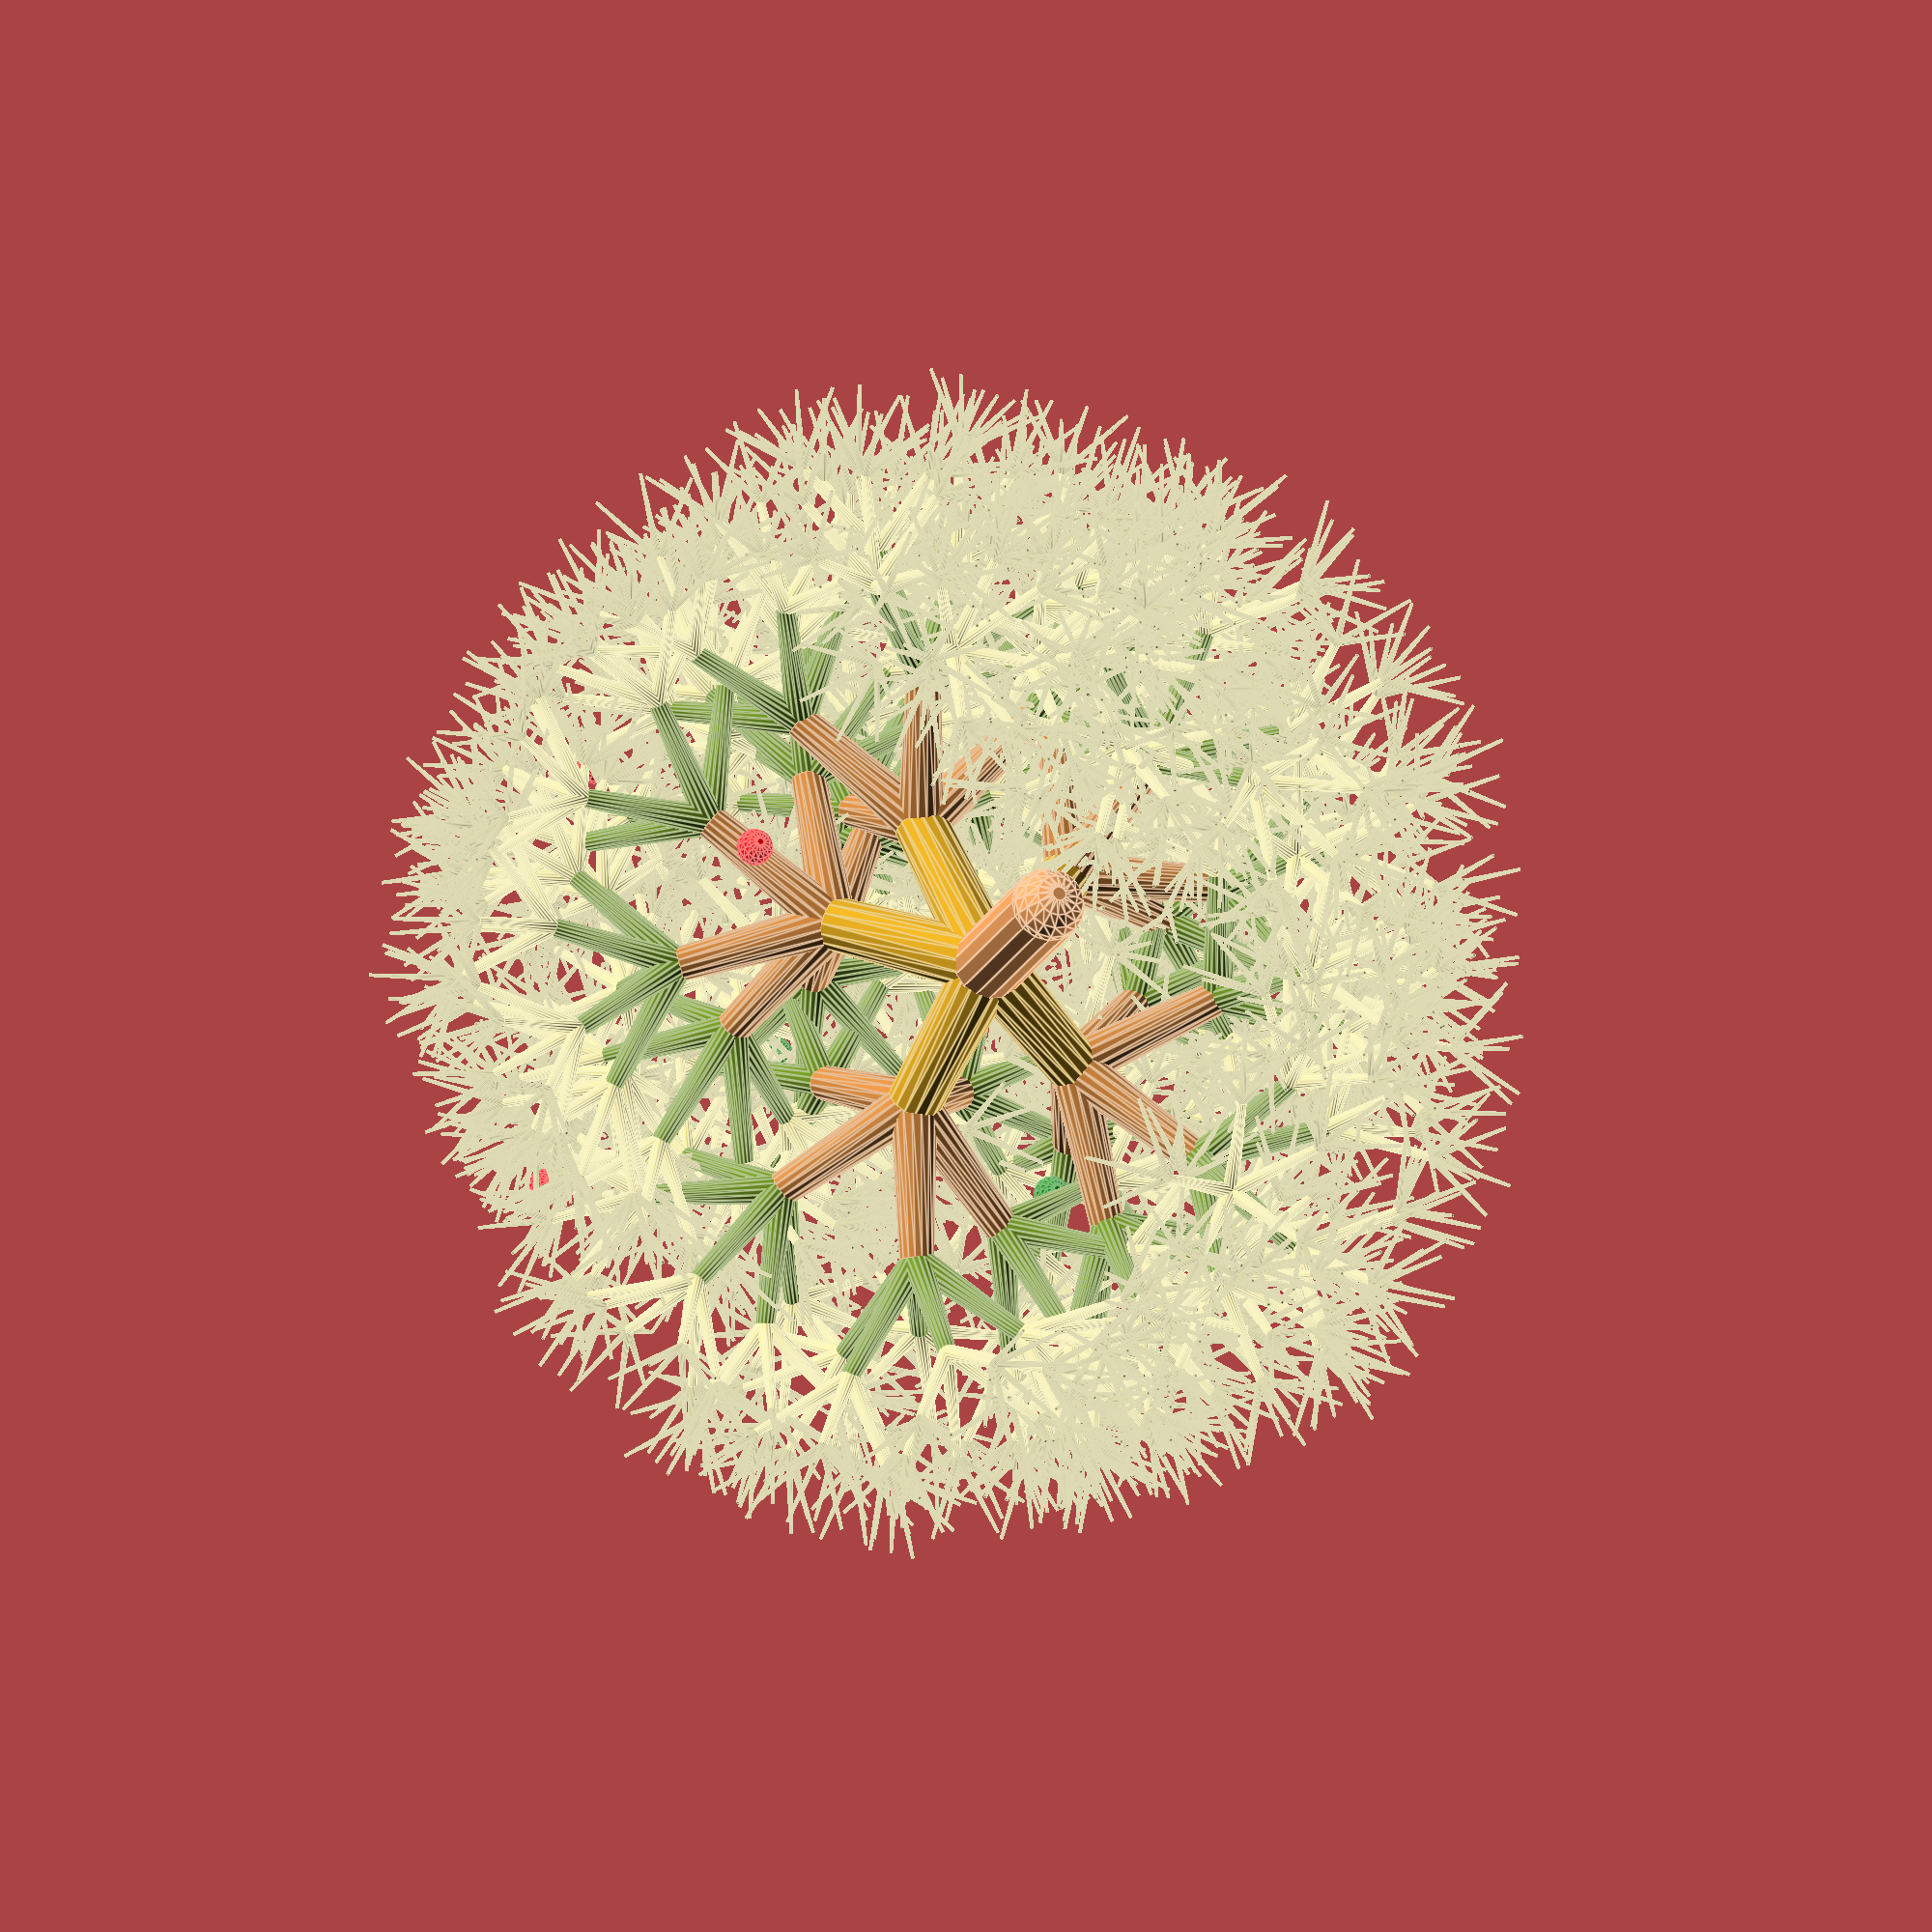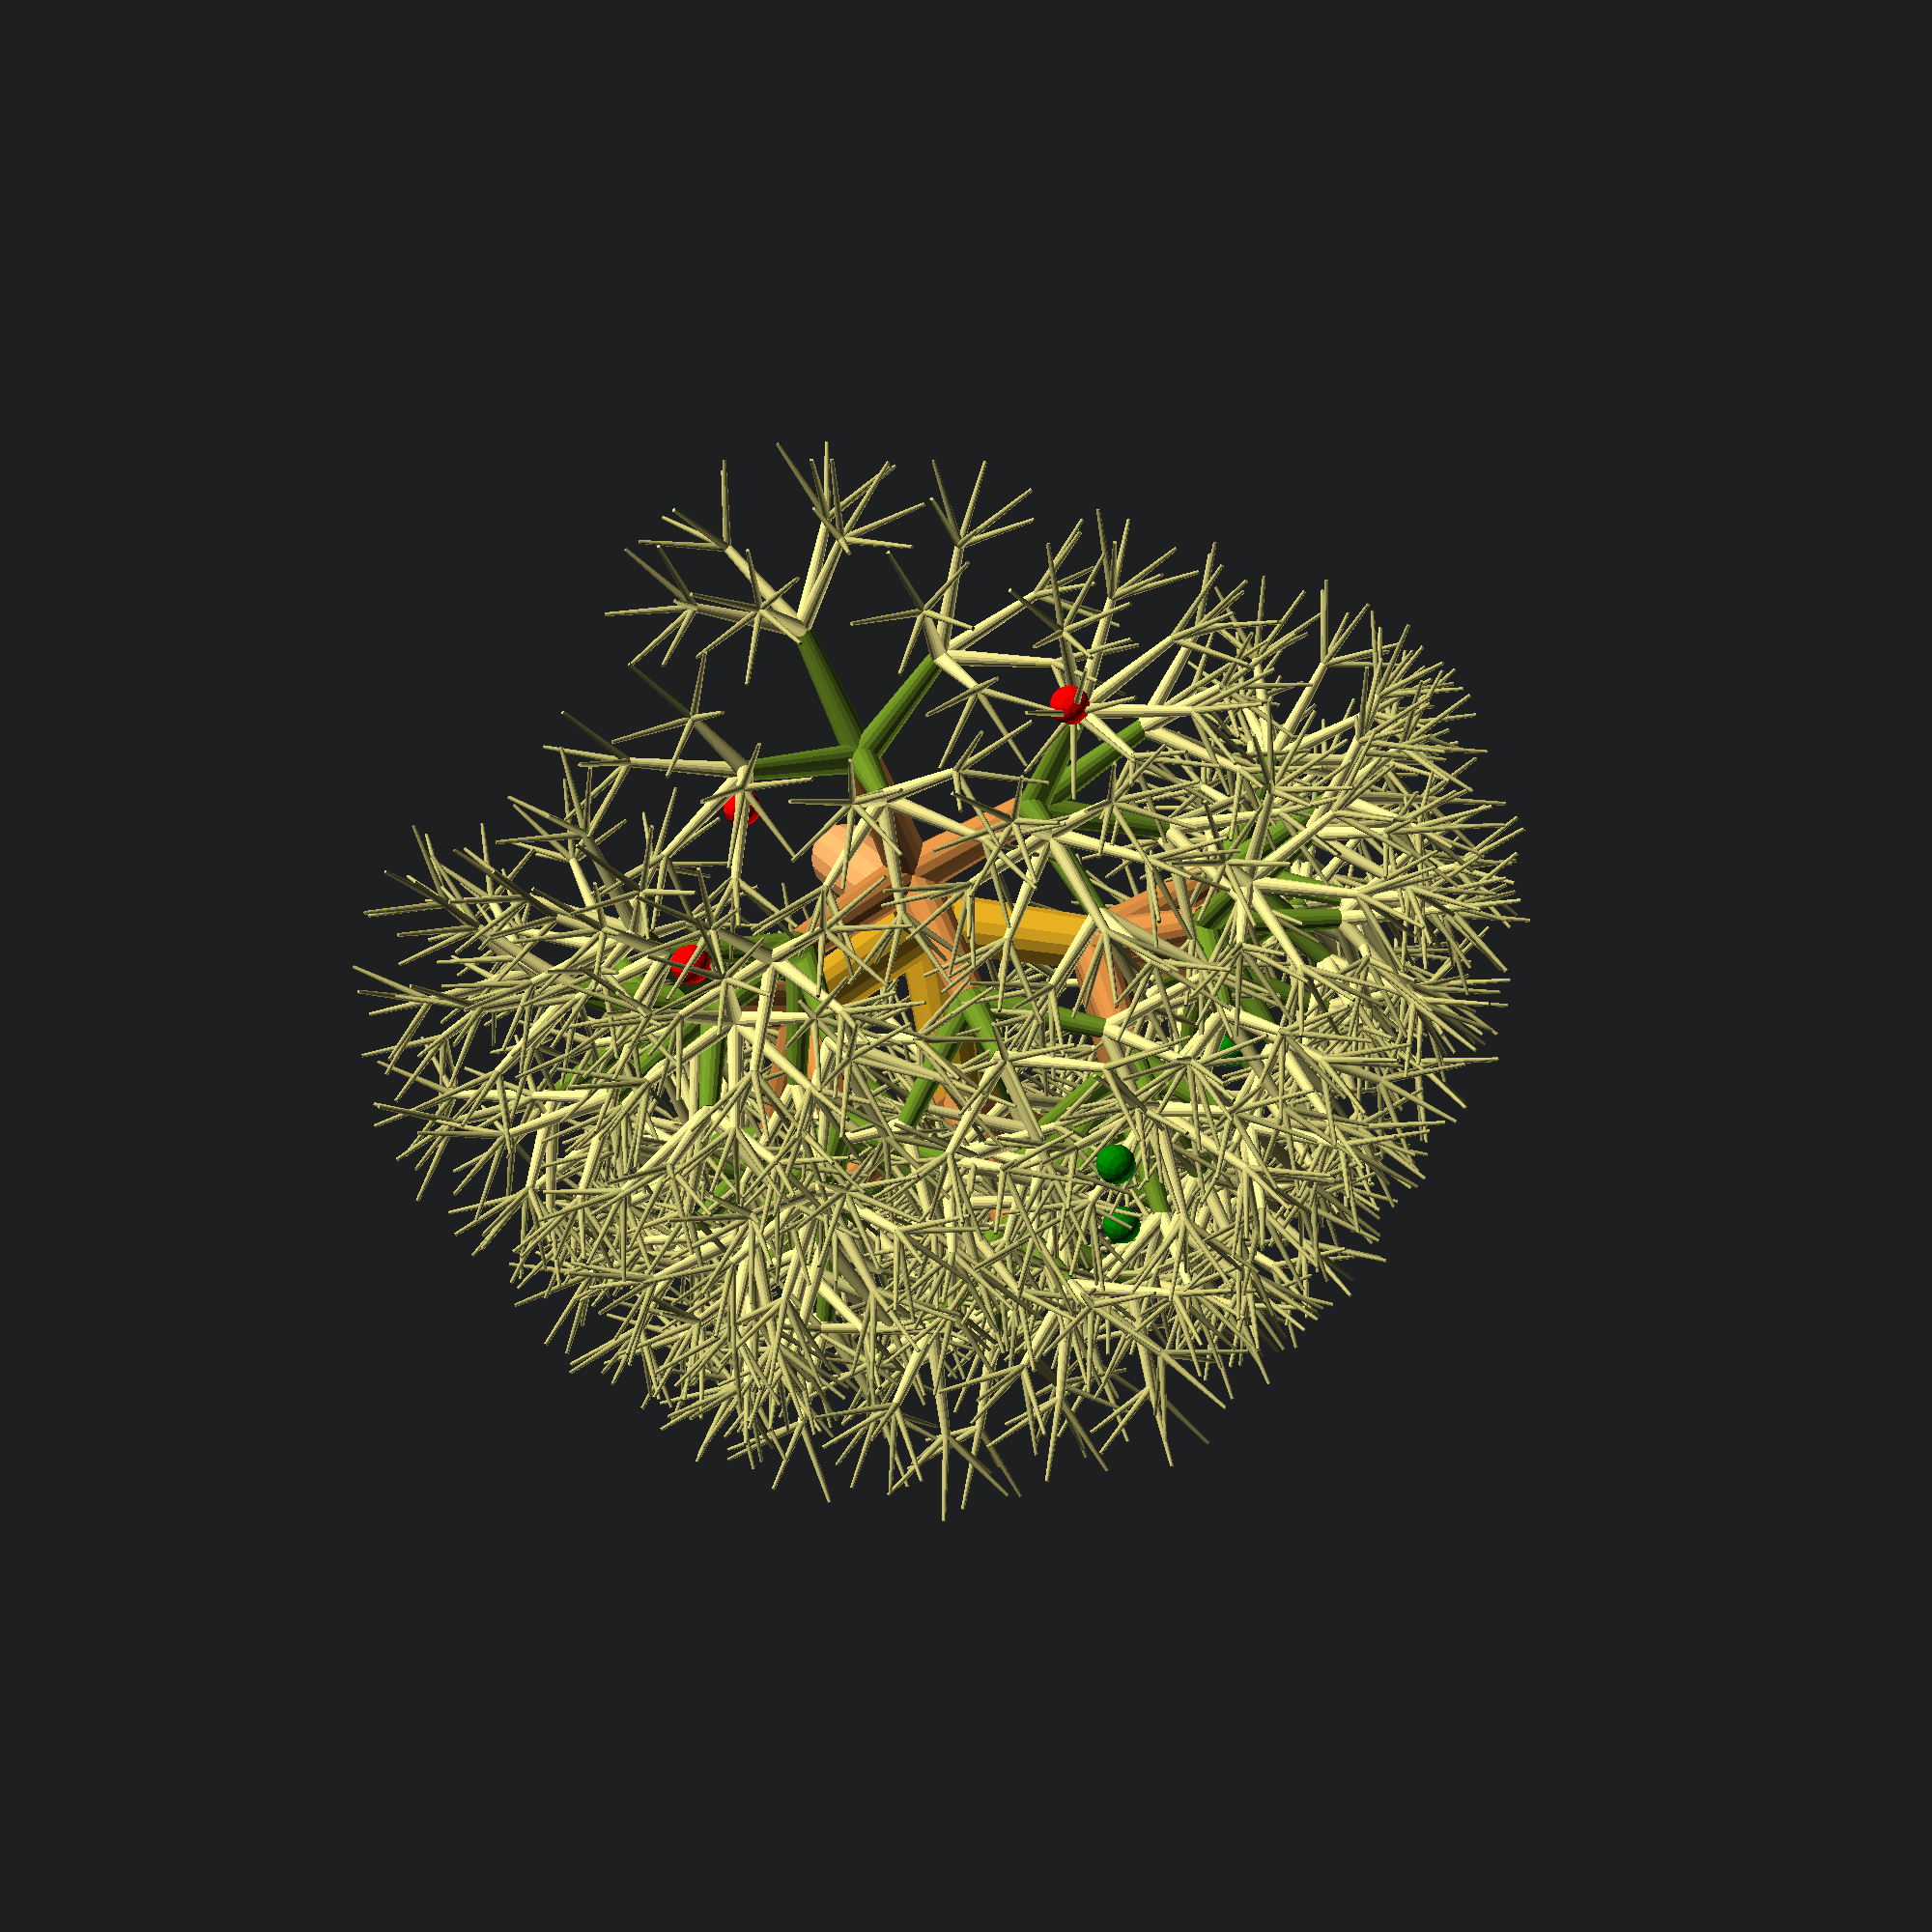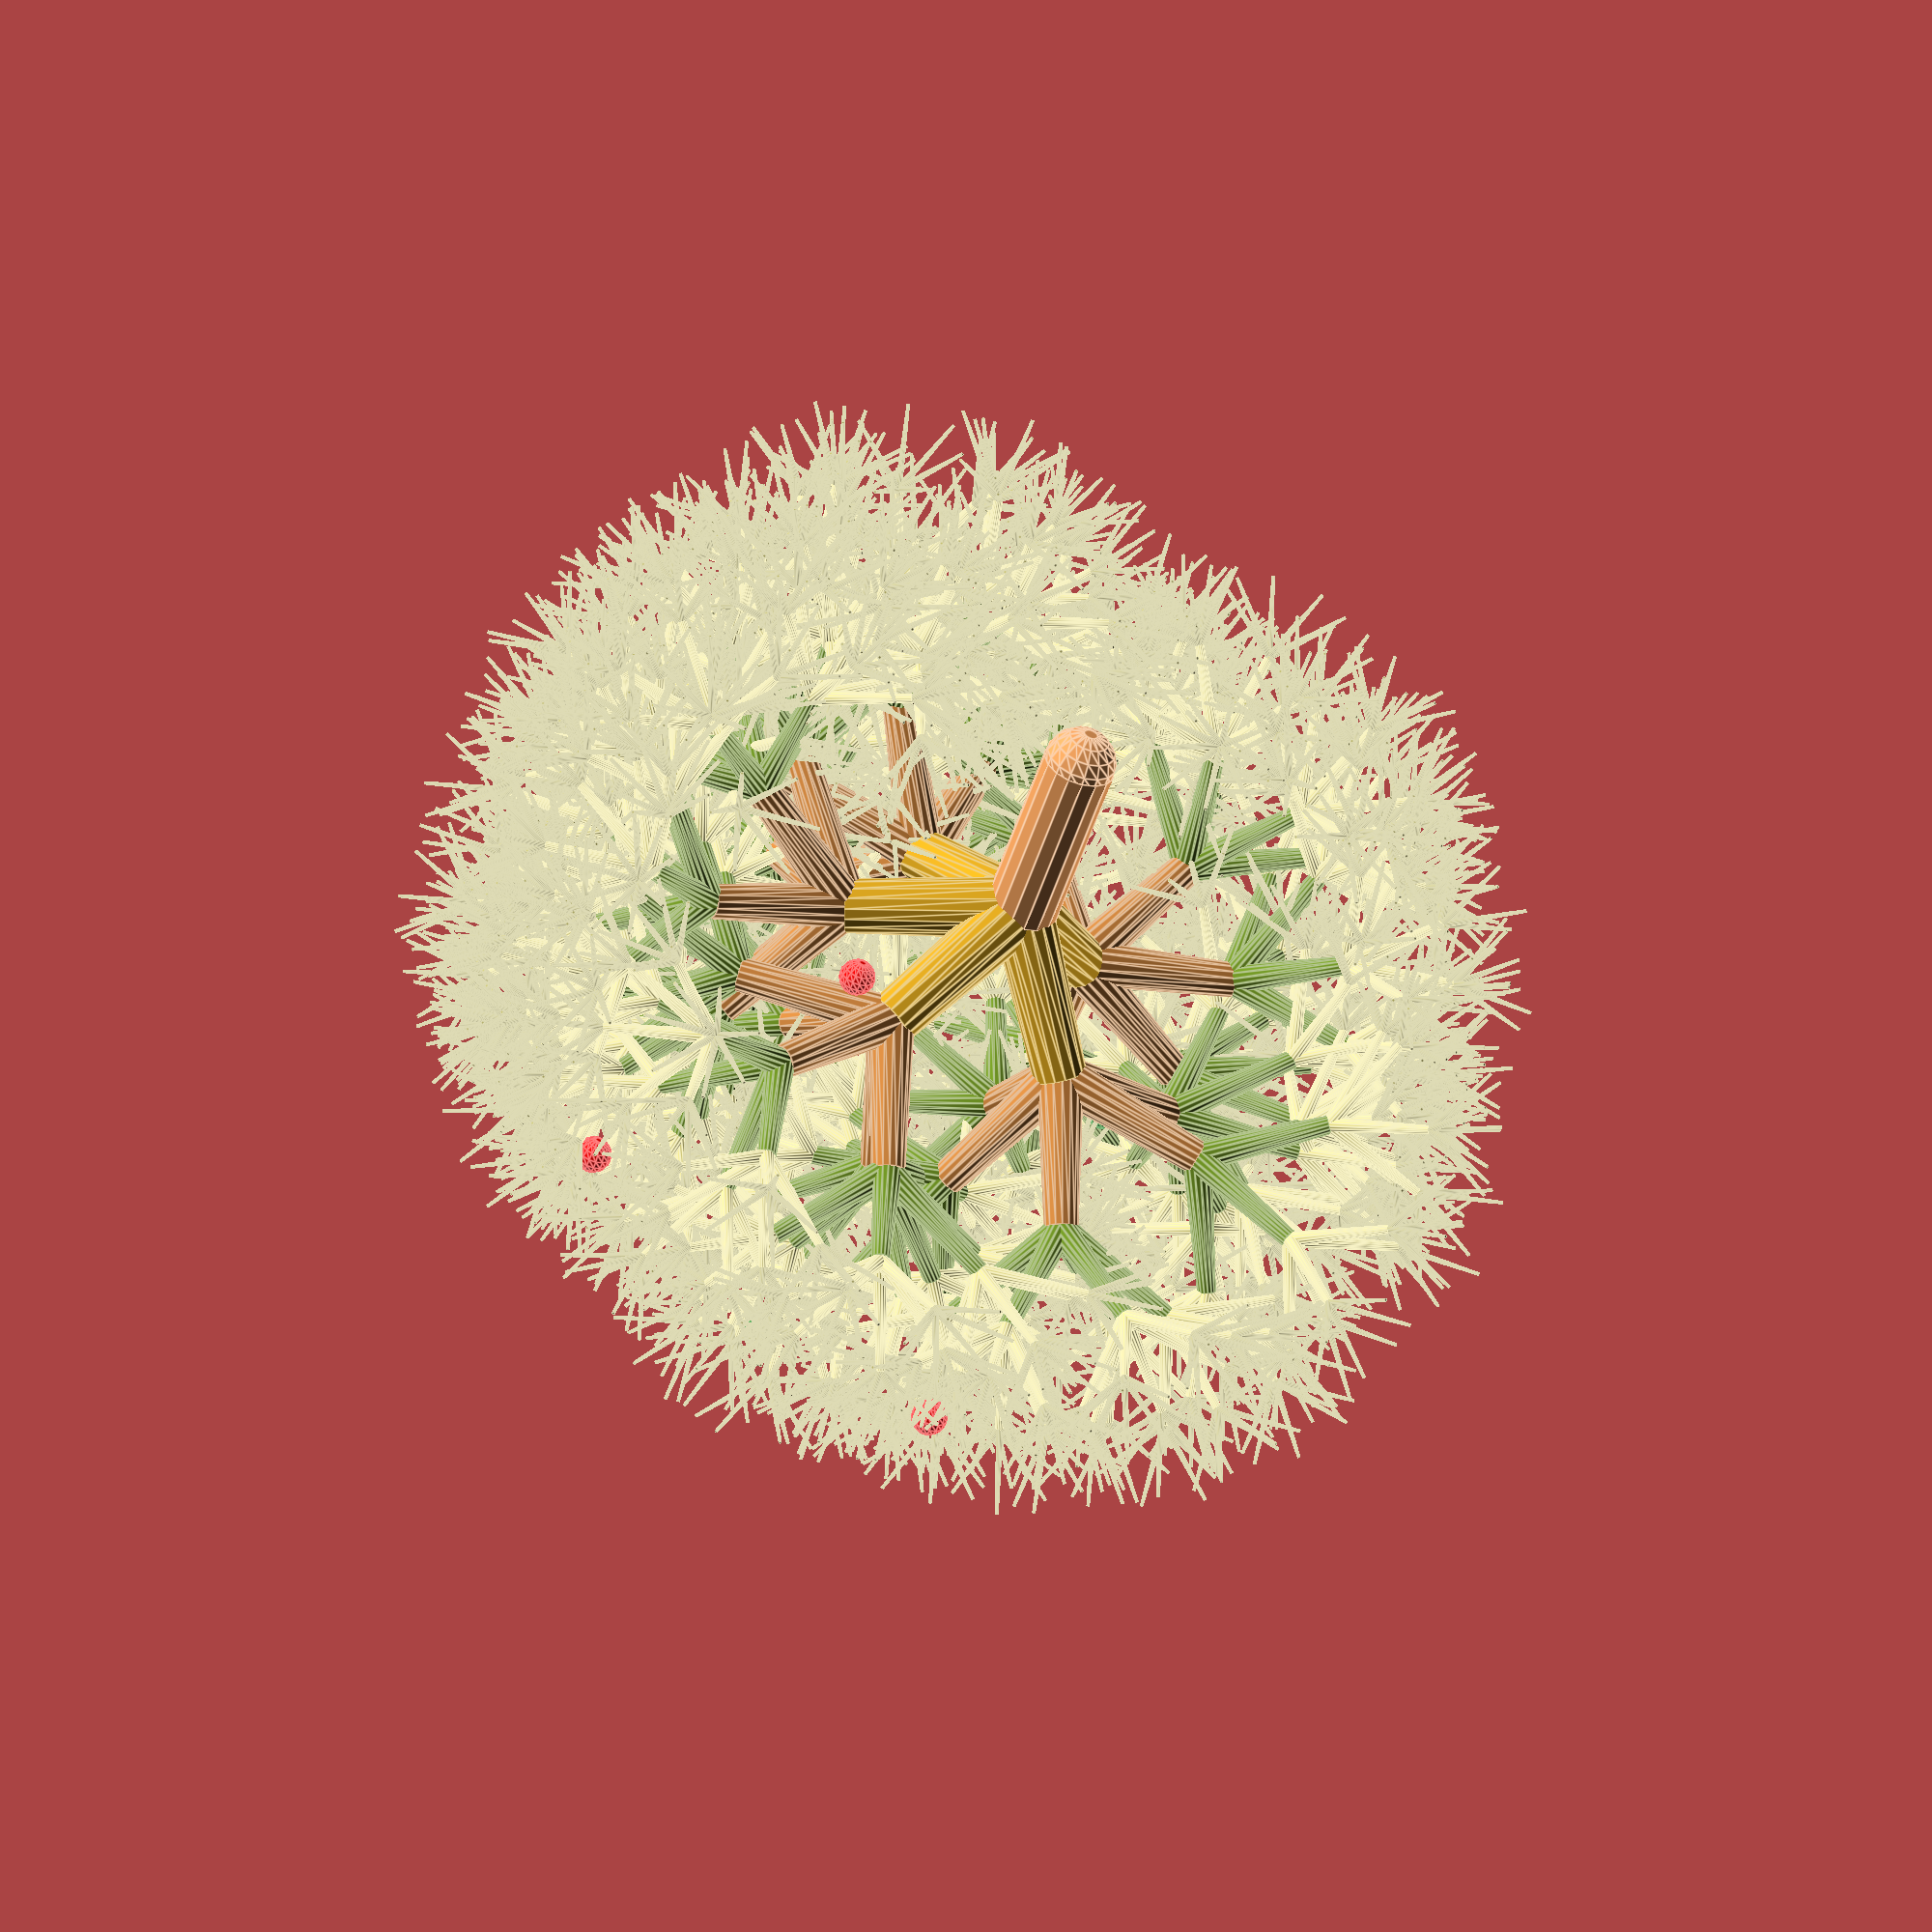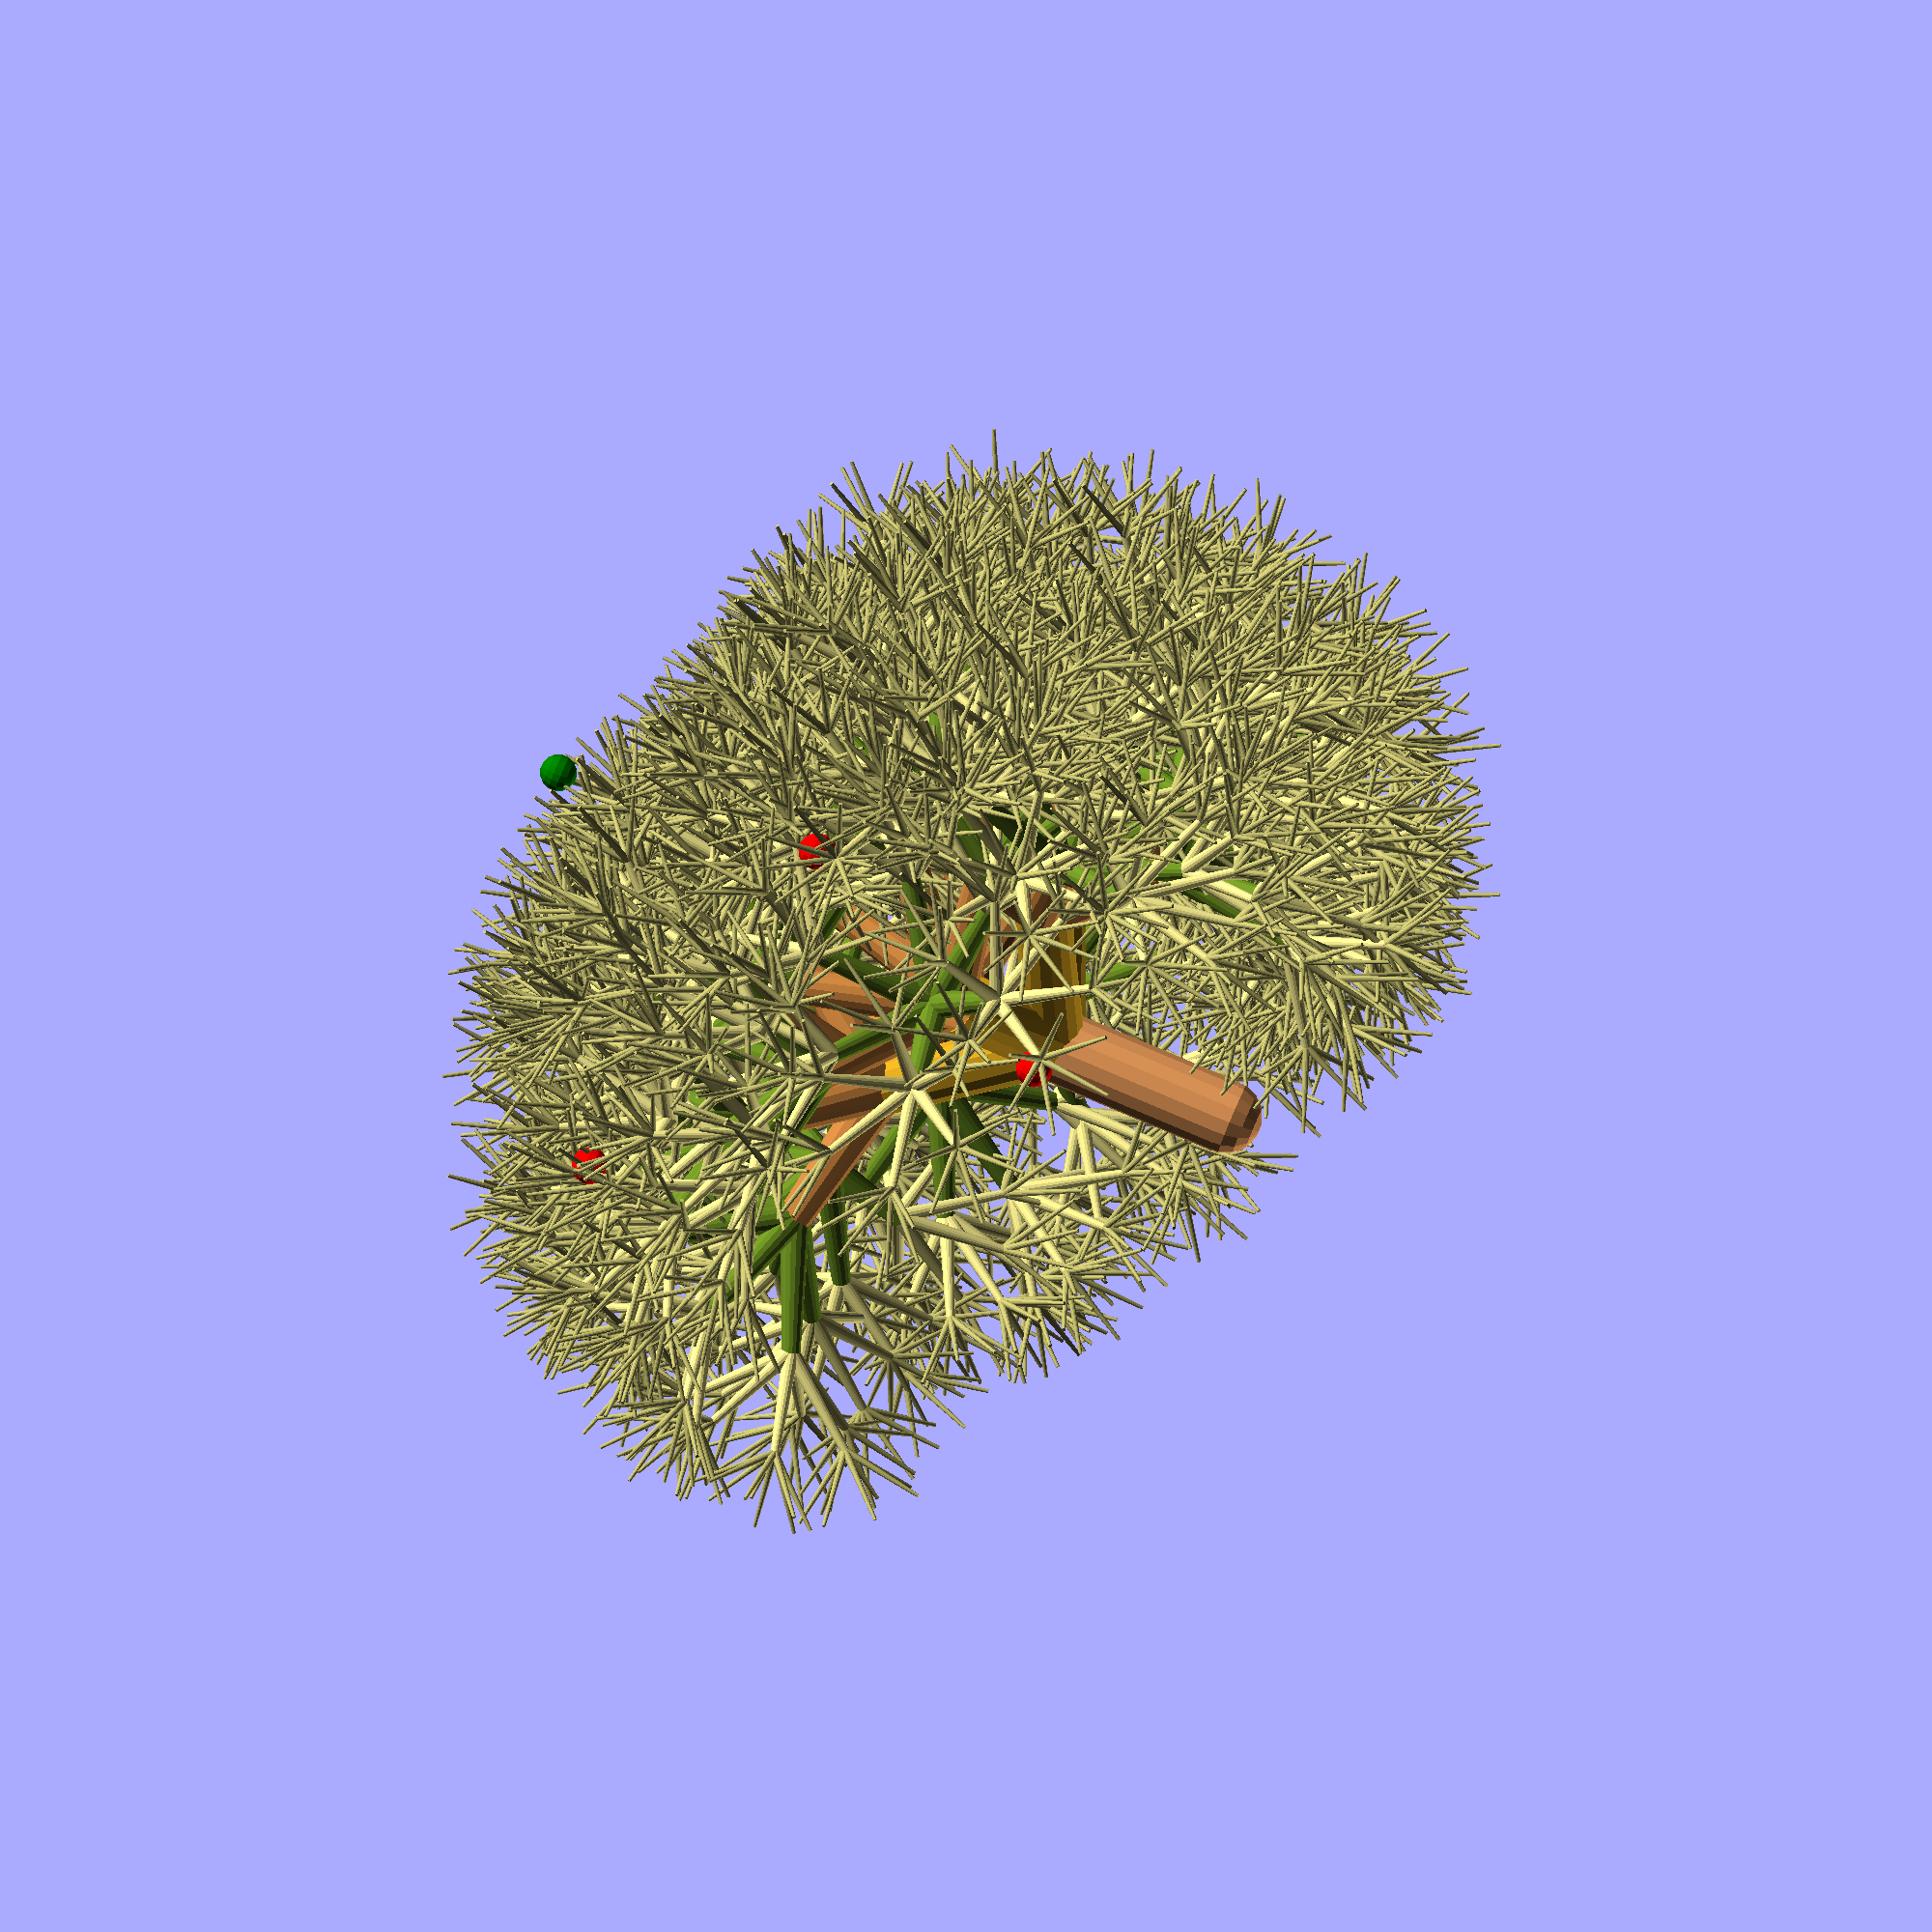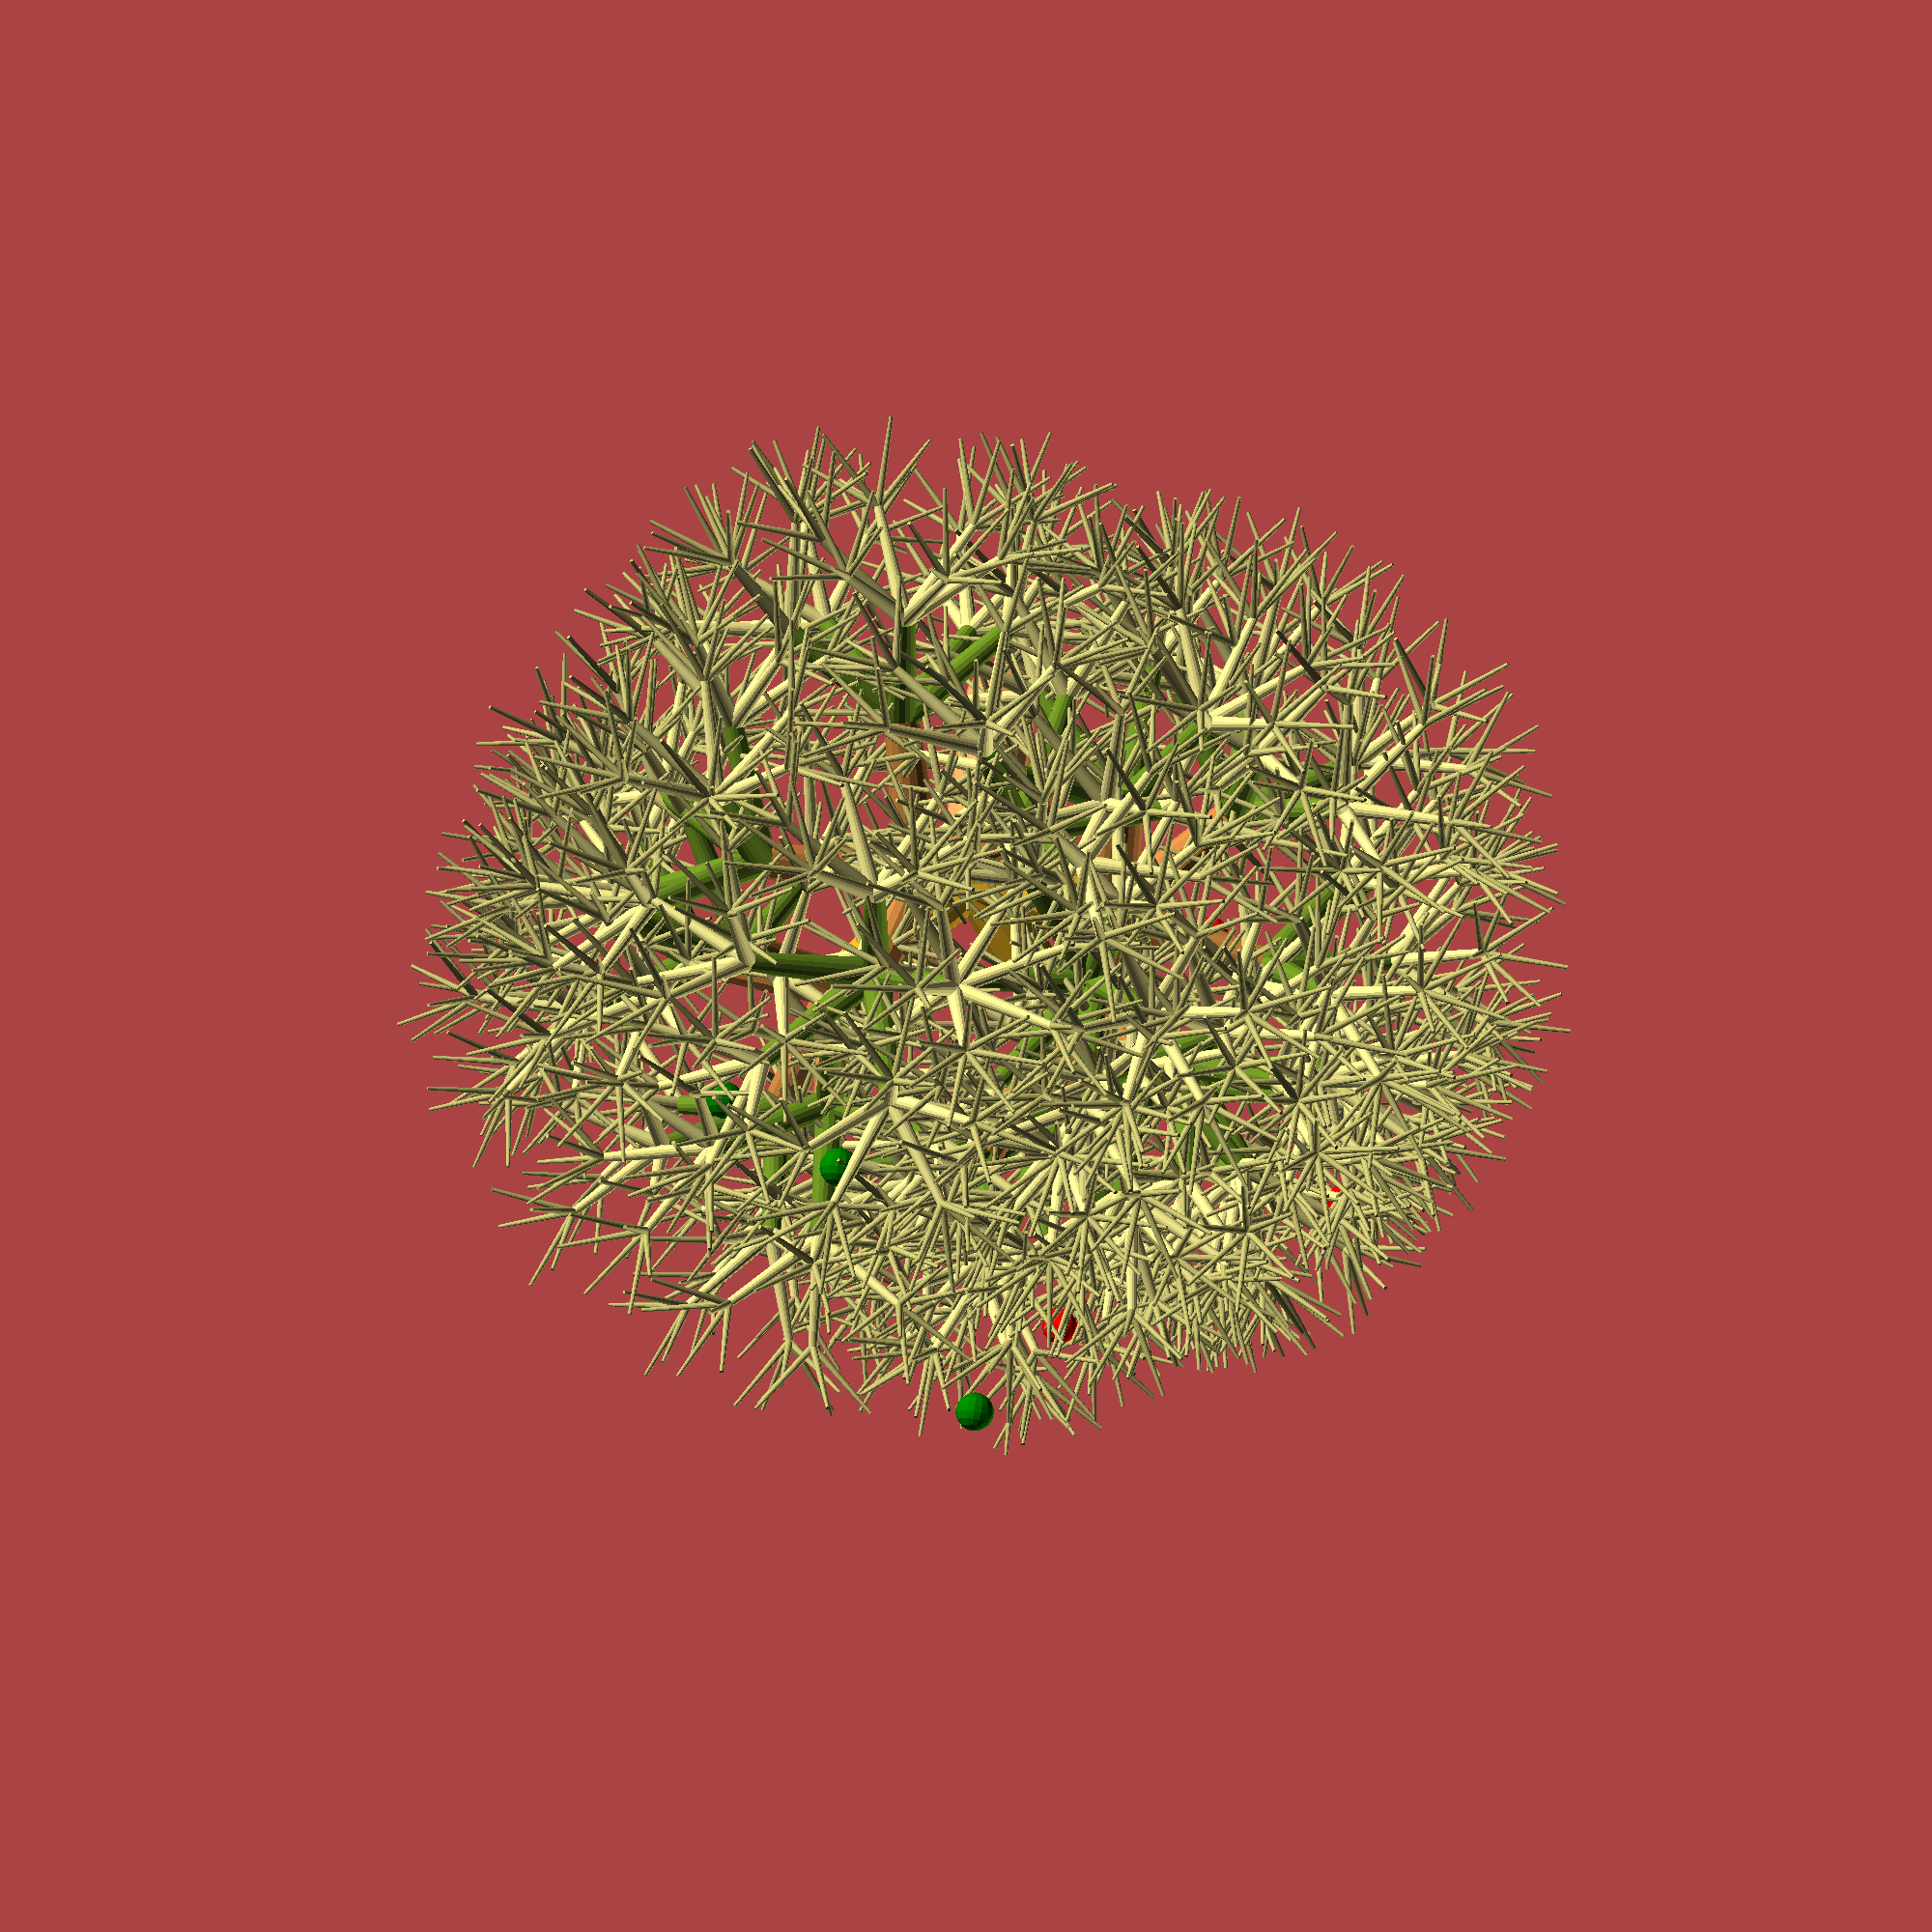
<openscad>
/*
 * Title: Directed Growth Recursive Tree Library
 * Author: Cameron K. Brooks
 * Organization: FAST Research Group
 * Date: [2023-12-27]
 * License: GPL 3.0 or later
 *
 * Description:
 * This enhanced library generates customizable fractal trees with directed growth,
 * allowing for static and animated rendering with environmental influences.
 * It extends the base fractal tree generation by incorporating attract and repel points,
 * simulating growth towards light or nutrients and away from obstacles or competing flora.
 * It features an array of parameters for granular customization of tree morphology,
 * including branch variance, directed growth influence, and a versatile color palette.
 *
 * Parameters:
 * - depth (int): Recursion depth of the tree, controls complexity.
 * - r (float): Radius at the base of the tree, determines initial size.
 * - cur_x, cur_y (float): Current position for branch placement, used in recursion.
 * - n_branches (int): Number of branches at each level.
 * - branch_len (float): Length of the branches, affects overall tree size.
 * - branch_d (float): Diameter of the branches, impacts thickness.
 * - ang (float): Starting angle for branching, influences tree spread.
 * - ang_dec (float): Angle decrement at each level, affects branching pattern.
 * - branch_xoffset, branch_yoffset (float): Offset for branch placement, can create asymmetry.
 * - branch_d_factor, branch_len_factor (float): Factors for reducing branch size at each level.
 * - color_palette (int): Index of the color palette to use.
 * - attract_points (list of vectors): Points in space that branches will grow towards.
 * - repel_points (list of vectors): Points in space that branches will grow away from.
 * - max_branch_variation (int): Optional maximum additional branches for variation.
 * - ang_rand_var (float): Optional random variance in angle, adds randomness to branching.
 * - fixed_xoffset, fixed_yoffset (bool): When true, applies a fixed offset at each iteration.
 *
 * Usage:
 * To generate a tree with directed growth, call the tree module with desired parameters and environment points:
 * directed_tree(depth=6, branch_len=100, color_palette=1, attract_points=[[100, 0, 300]], repel_points=[[-100, 0, 300]]);
 */



// --- Color Palettes ---
palette_vibrant = ["Red", "DeepSkyBlue", "LimeGreen", "Fuchsia", "Gold", 
                   "MediumSlateBlue", "HotPink", "OrangeRed", "MediumSpringGreen", "DodgerBlue"];

palette_pastel = ["LavenderBlush", "Honeydew", "MintCream", "AliceBlue", "Seashell", 
                  "LemonChiffon", "Azure", "LightCyan", "PaleTurquoise", "MistyRose"];

palette_earthy = ["SandyBrown", "Goldenrod", "Peru", "OliveDrab", "Khaki", 
                  "DarkKhaki", "Tan", "DarkOliveGreen", "BurlyWood", "Wheat"];

palette_cool = ["Indigo", "SlateBlue", "CadetBlue", "DarkSlateBlue", "Teal", 
                "DarkCyan", "SteelBlue", "MediumSlateBlue", "LightSeaGreen", "MidnightBlue"];

palette_autumn = ["SaddleBrown", "Sienna", "Chocolate", "Peru", "Goldenrod", 
                  "DarkGoldenrod", "Maroon", "FireBrick", "Crimson", "Tomato"];

palette_spring = ["GreenYellow", "Chartreuse", "LawnGreen", "PaleGreen", "LightGreen", 
                  "MediumSpringGreen", "SpringGreen", "Aquamarine", "MediumAquamarine", "YellowGreen"];

palette_night = ["MidnightBlue", "Navy", "DarkBlue", "MediumBlue", "RoyalBlue", 
                 "CornflowerBlue", "DarkSlateBlue", "SlateBlue", "Indigo", "DarkCyan"];

palette_warm = ["Chocolate", "Sienna", "Maroon", "FireBrick", "Brown", 
                "DarkRed", "Crimson", "DarkOrange", "Tomato", "OrangeRed"];


// --- Global Parameters ---
$fn = 16;
branch_ang_lim = 9999;
branch_d_factor = 0.86;
branch_len_factor = 0.95;

// --- Branch Variation Functions ---
// New function to determine the number of branches based on depth
function variable_branches(level, base_branches) = 
    let(
        variation = floor(sin(level) * 2)  // Simple variation based on sine wave
    )
    base_branches + variation;
function varied_branches(n, max_variation) = n + floor(rands(0, max_variation + 1, 1)[0]);
function varied_angles(ang, ang_rand_var) = rands(min_value=ang-ang_rand_var, max_value=ang+ang_rand_var, value_count=1)[0];
function varied_branch_offset(branch_offset) = rands(min_value=-branch_offset, max_value=branch_offset, value_count=1)[0];

// --- Utility Functions ---
function branch_diameter(d, level) = d * pow(branch_d_factor, level);
function branch_length(l, level) = l * pow(branch_len_factor, level);
function vnorm(v) = let(n = norm(v)) n == 0 ? v : v / n;


// Function to find the closest point in a list to a given position
function closest_point(pos, points) = 
    len(points) == 0 ? [0, 0, 0] :
    let(
        distances = [for (p = points) norm([for (i = [0:2]) pos[i] - p[i]])],
        min_dist = min(distances),
        min_index = search([min_dist], distances)[0]
    )
    points[min_index];

// Function to calculate the growth vector towards or away from a point
function growth_vector(pos, point, towards = true) = 
    let(vector = [for (i = [0:2]) point[i] - pos[i]])
    towards ? vnorm(vector) : vnorm([for (i = [0:2]) -vector[i]]);

// Function to calculate the influence vector from attract and repel points
function influence_vector(pos, attract_points, repel_points) =
    let(
        attract_vect = closest_point(pos, attract_points) != [0, 0, 0] ? 
                       growth_vector(pos, closest_point(pos, attract_points), true) : [0, 0, 0],
        repel_vect = closest_point(pos, repel_points) != [0, 0, 0] ? 
                     growth_vector(pos, closest_point(pos, repel_points), false) : [0, 0, 0]
    )
    vnorm([for (i = [0:2]) attract_vect[i] + repel_vect[i]]);


// --- Main Tree Module ---
// Recursive tree module with all parameters customizable
module tree(
    depth=4, // Depth of recursion, controls complexity of the tree.
    r=9, // Radius at the base of the tree, determines initial size.
    cur_x=0, // Current x position, used in recursion for positioning branches.
    cur_y=0, // Current y position, used in recursion for positioning branches.
    n_branches=3, // Number of branches at each level of the tree.
    branch_len=100, // Initial length of branches, affects overall tree size.
    branch_d=40, // Initial diameter of branches, impacts thickness.
    ang=60, // Starting angle for branching, influences tree spread.
    ang_dec=3, // Angle decrement at each level, affects branching pattern.
    ang_rand_var=undef, // When defined introduces a random variance of that magnitude to ang with each iteration
    branch_xoffset=0, // x Offset for branch placement, can create asymmetry.
    branch_yoffset=0, // y Offset for branch placement, can create asymmetry.
    fixed_xoffset=false, // When true, applies a fixed x offset at each iteration.
    fixed_yoffset=false, // When true, applies a fixed y offset at each iteration.
    max_branch_variation=undef, // New parameter for max branch variation
    branch_d_factor=0.86, // Factor for reducing branch diameter at each level.
    branch_len_factor=0.95, // Factor for reducing branch length at each level.
    level=0, // Current recursion level, used internally for calculations.
    color_palette=0, // Index of the color palette to use, 0 for default.
    attract_points = [[100, 0, 300]],  // Default attract points
    repel_points = [[-100, 0, 300]]   // Default repel points
     ) {

    // Select color palette based on color_palette variable
    selected_colors = 
        color_palette == 1 ? palette_vibrant :
        color_palette == 2 ? palette_pastel :
        color_palette == 3 ? palette_earthy :
        color_palette == 4 ? palette_cool :
        color_palette == 5 ? palette_autumn :
        color_palette == 6 ? palette_spring :
        color_palette == 7 ? palette_night :
        palette_warm; // Default or when color_palette == 8
    
    // Recursive tree generation
    // Apply color cycling based on recursion level
    color_index = level % len(selected_colors);  // Determine color index based on level
    current_color = selected_colors[color_index];  // Get current color from array
    
    // Base case for recursion
    if (depth > 0) {
        color(current_color) {
            // Draw branch components with the appropriate color
            cylinder(h=branch_len, d1=branch_d, d2=branch_diameter(branch_d, level), center=false);
            sphere(r=branch_diameter(branch_d, level) * 0.5, $fn=$fn);
        }


        // Calculate the current position and influence vector
        pos = [cur_x, cur_y, branch_length(branch_len, level)];
        inf_vector = influence_vector(pos, attract_points, repel_points);

        // Modify branching based on the influence vector
        n_branches = is_undef(max_branch_variation) ? n_branches : varied_branches(n_branches, max_branch_variation);
        for (i=[0 : (360 / n_branches) : (359)]) {
            let (
                // Apply the influence vector to the branch placement
                x_offset = fixed_xoffset ? branch_xoffset : varied_branch_offset(branch_xoffset) + inf_vector[0] * 10,
                y_offset = fixed_yoffset ? branch_yoffset : varied_branch_offset(branch_yoffset) + inf_vector[1] * 10,
                ang = is_undef(ang_rand_var) ? ang - ang_dec : varied_angles(ang, ang_rand_var),
                x_ang = sin(i + x_offset) * ang + inf_vector[0] * 20,
                y_ang = cos(i + y_offset) * ang + inf_vector[1] * 20,
                cur_x = cur_x + x_ang,
                cur_y = cur_y + y_ang
            ) {
                // Position and orient the next level of branches
                translate([0, 0, branch_len]) rotate([y_ang, x_ang, 0]) {
                    // Recursive call to create the next level of branches if within limits
                    if ((max(abs(cur_x), abs(cur_y)) < branch_ang_lim)) {
                        tree(r=(r - 1), cur_x=cur_x, cur_y=cur_y, n_branches=n_branches, 
                             branch_len=branch_length(branch_len, level + 1), 
                             branch_d=branch_diameter(branch_d, level + 1),
                             ang=ang, depth=depth - 1, level=level + 1, color_palette=color_palette,max_branch_variation=max_branch_variation);
                    }
                }
            }
        }
    }
}

// --- Module to Visualize Attract and Repel Points ---
module visualize_points(attract_points, repel_points, point_size=5) {
    // Visualize attract points in green
    for (i = [0 : len(attract_points) - 1]) {
        color("green") {
            translate(attract_points[i])
                sphere(r=point_size, $fn=16);
        }
    }
    
    // Visualize repel points in red
    for (i = [0 : len(repel_points) - 1]) {
        color("red") {
            translate(repel_points[i])
                sphere(r=point_size, $fn=16);
        }
    }
}


attract_points = [[100, 0, 300], [50, 100, 250], [0, -50, 400]]; // Attract points
repel_points = [[-200, 0, 300], [-100, -200, 250], [-100, -100, 100]]; // Repel points

// Call the module to visualize the points
visualize_points(attract_points, repel_points, point_size=10);

// Example default call
tree(depth=6, color_palette=3, n_branches=4, max_branch_variation=1, attract_points=attract_points, repel_points=repel_points);
</openscad>
<views>
elev=199.3 azim=23.7 roll=18.5 proj=o view=edges
elev=155.9 azim=263.5 roll=207.7 proj=p view=solid
elev=235.1 azim=93.9 roll=18.2 proj=o view=edges
elev=94.8 azim=326.0 roll=67.1 proj=o view=wireframe
elev=107.6 azim=66.6 roll=171.3 proj=p view=wireframe
</views>
